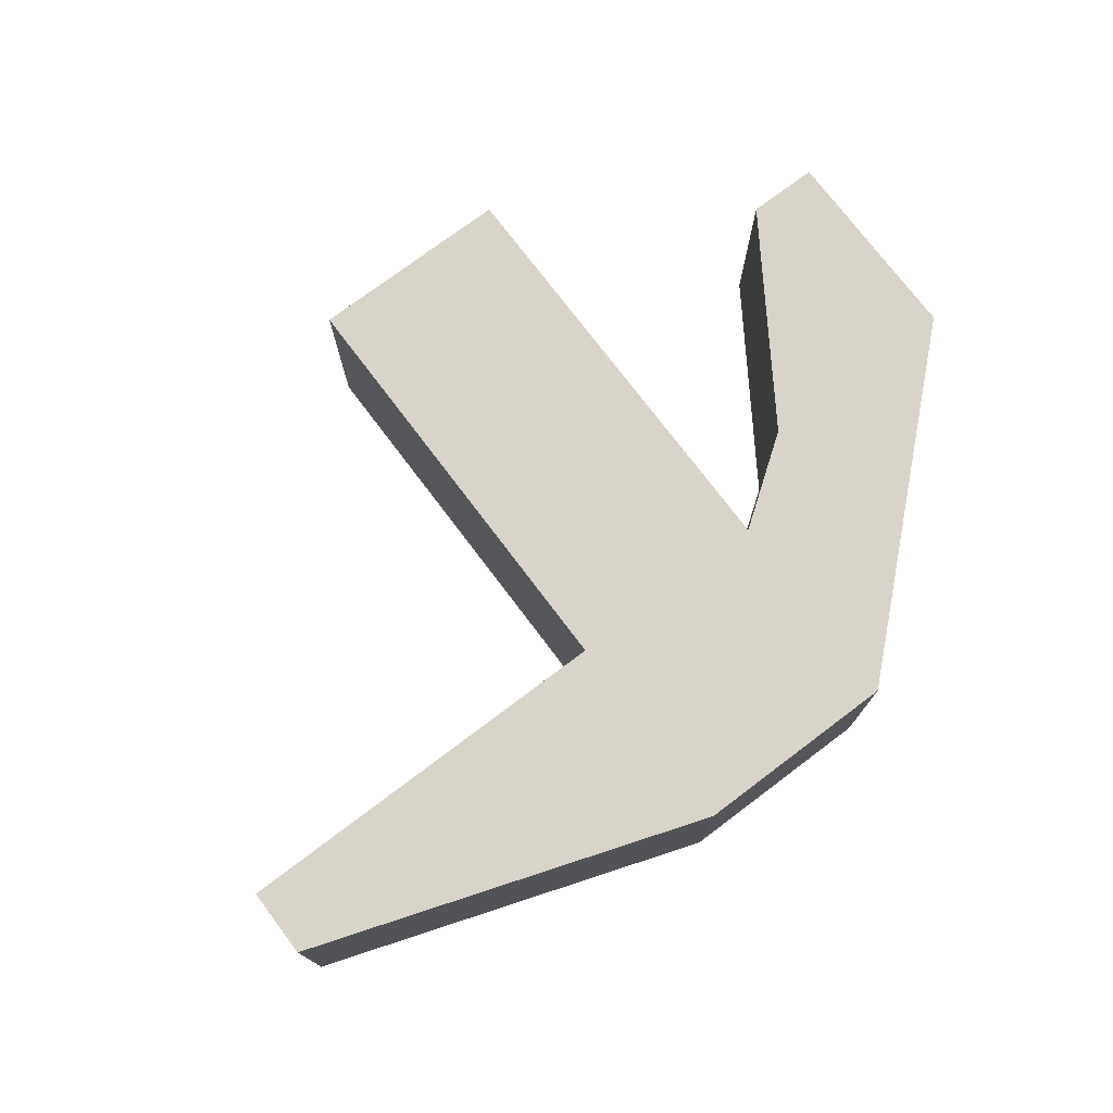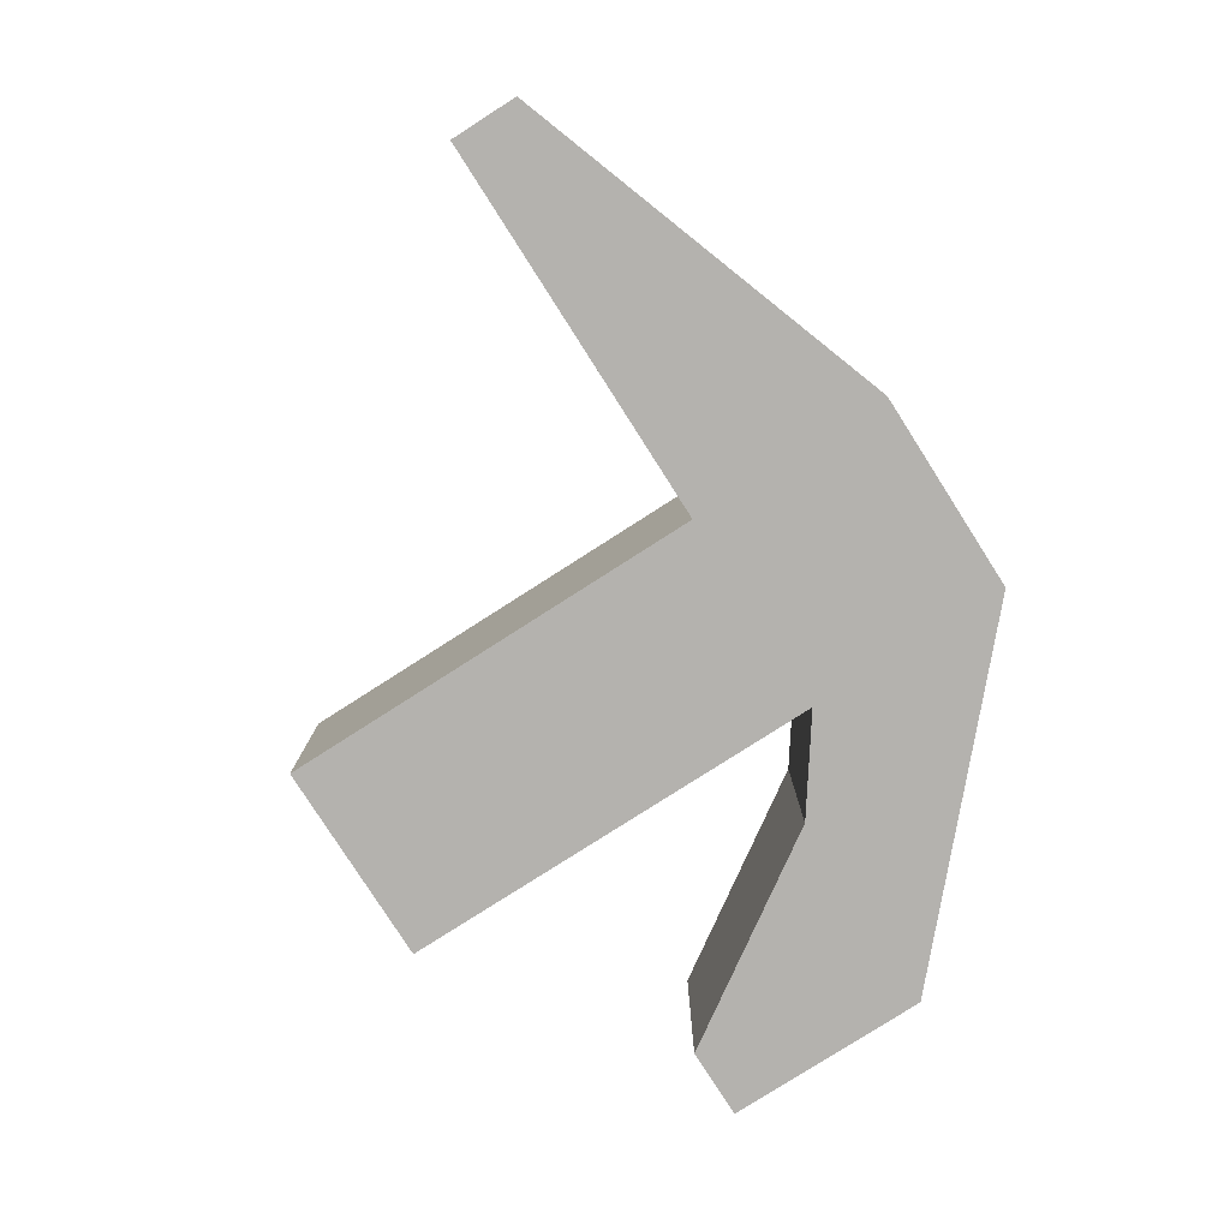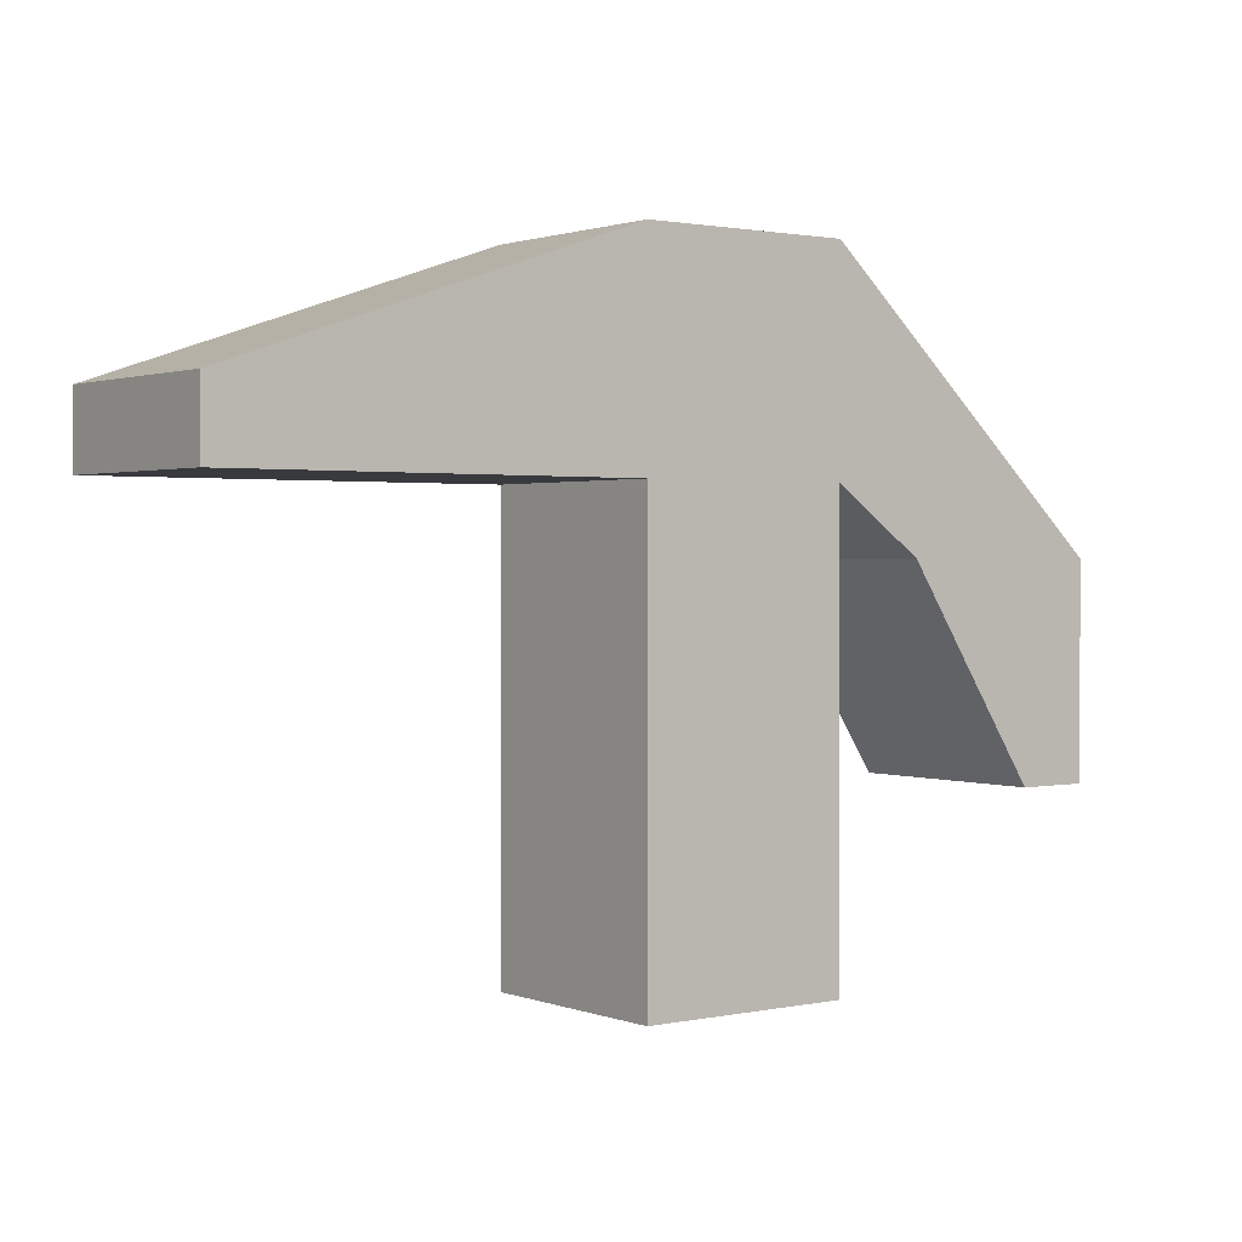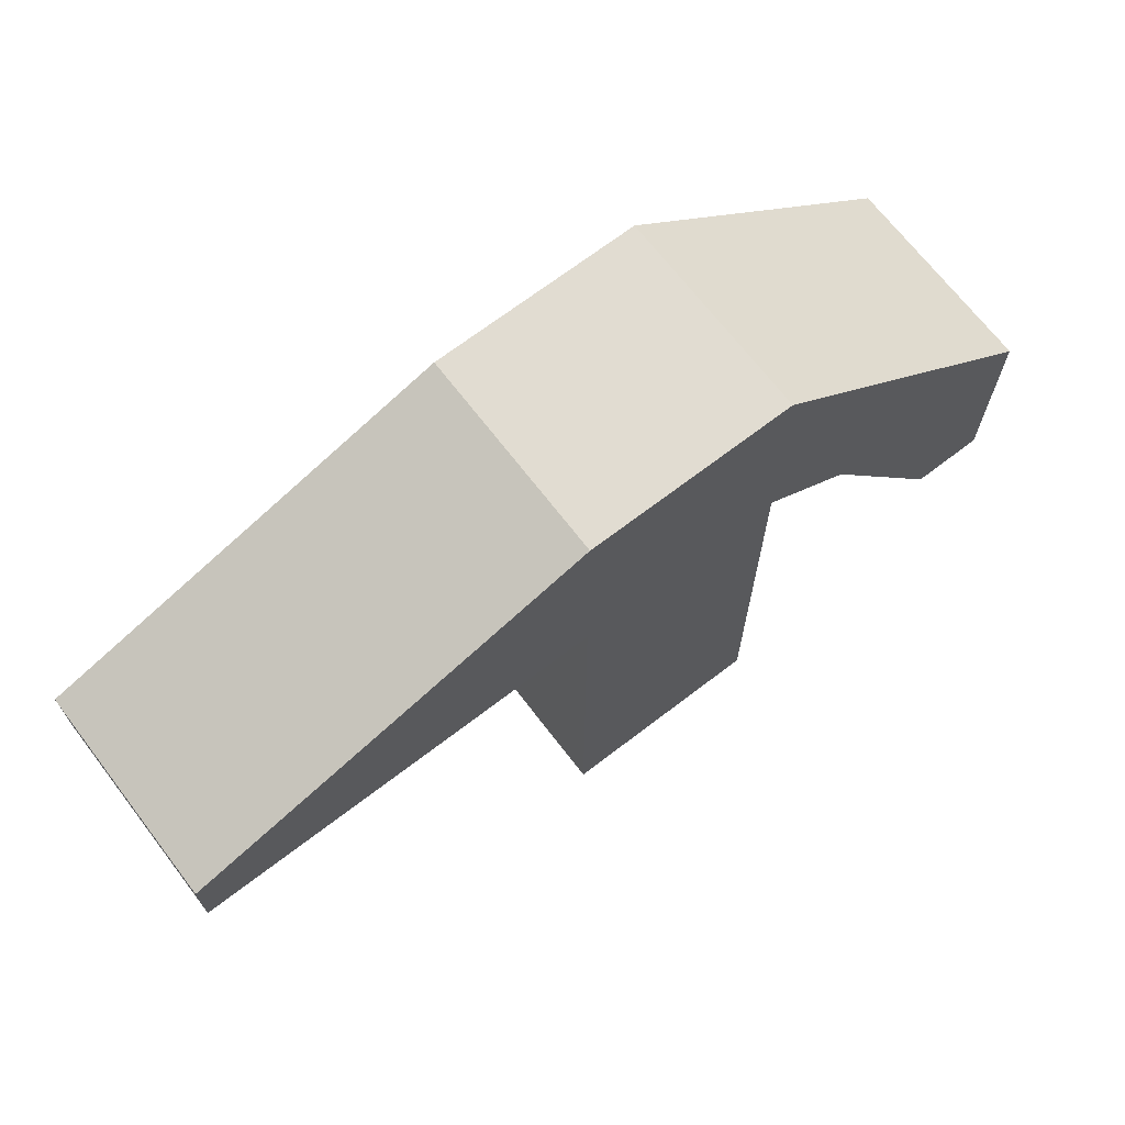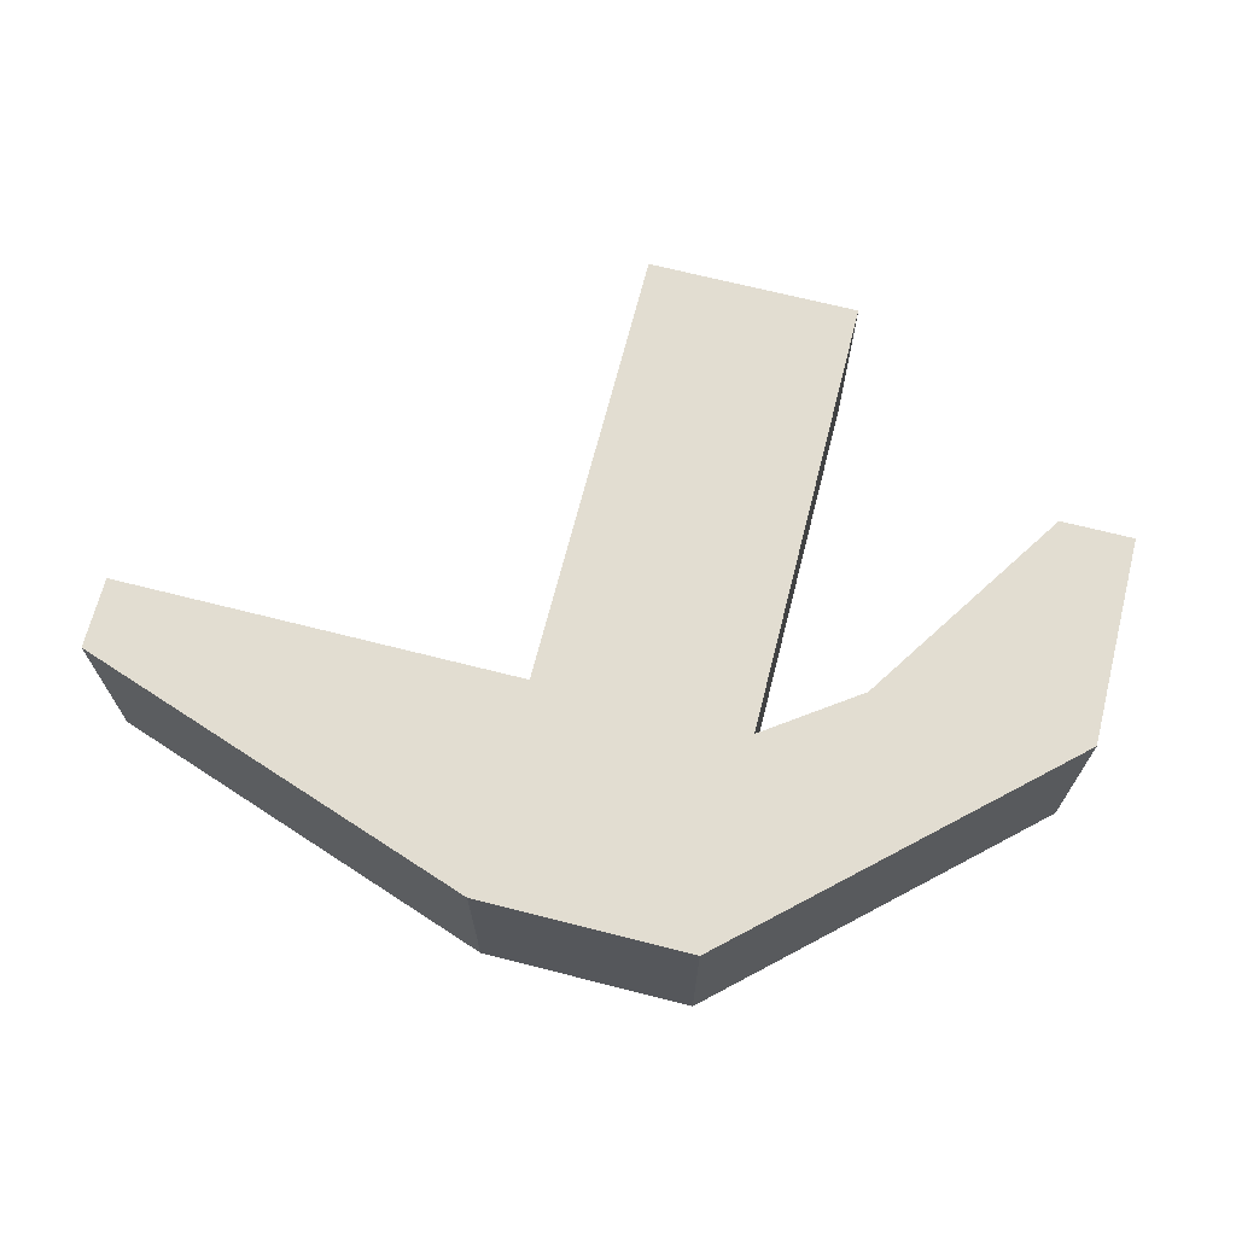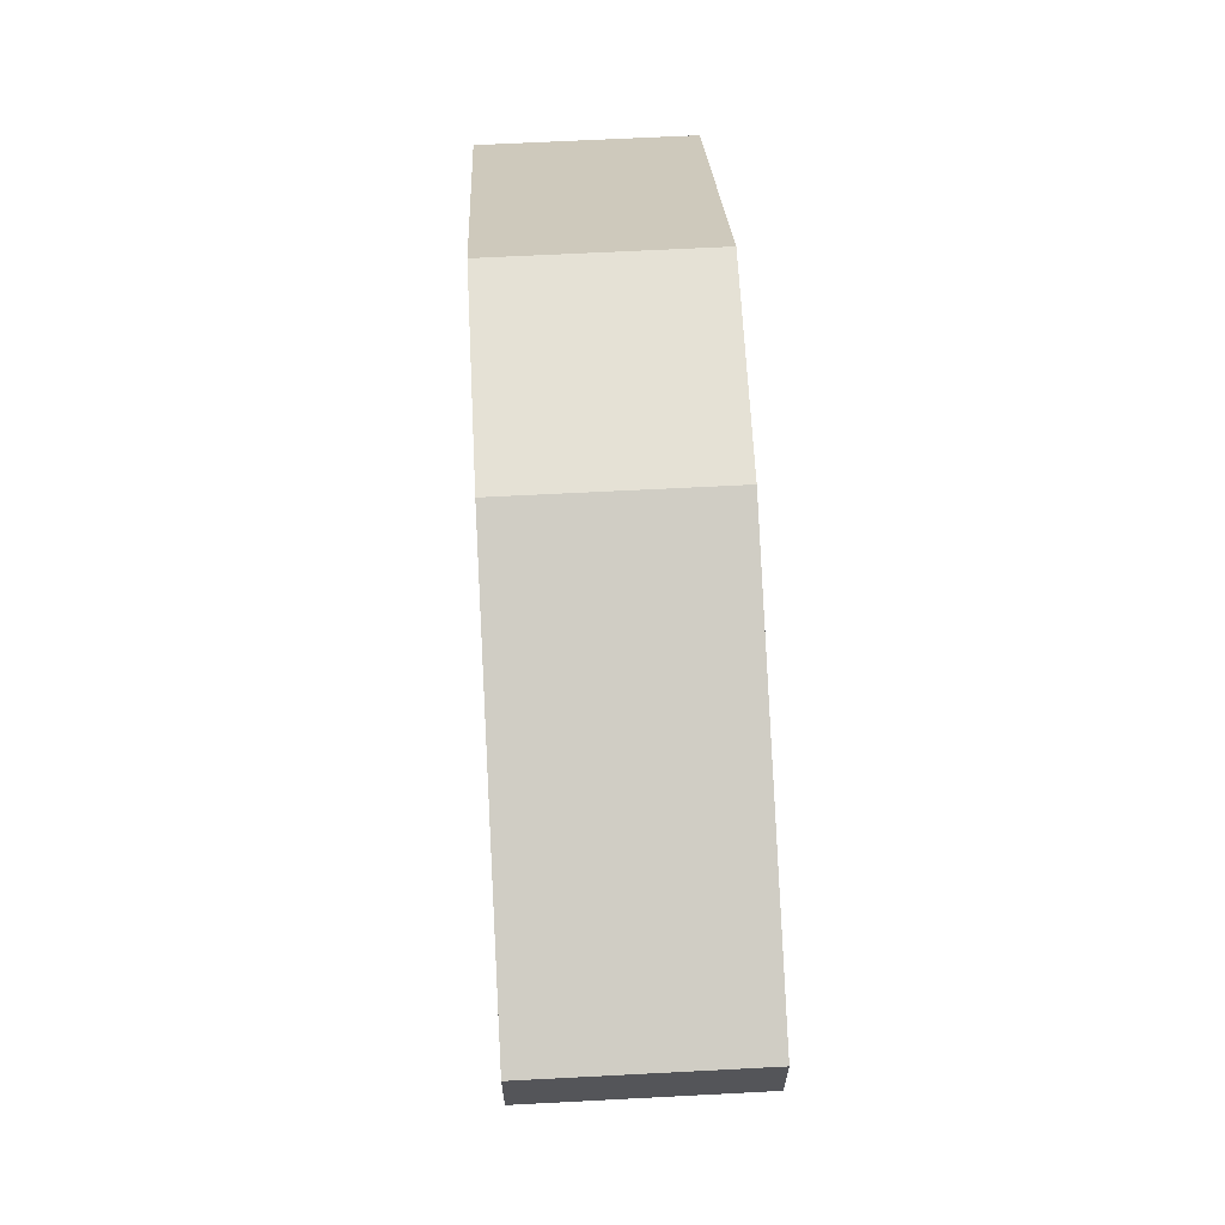
<metadata>
{"format":"obj","ext":"obj","renderer":"f3d","projection":"perspective","resolution":1024,"background":"white","views":[{"elev":75.0,"azim":143.0,"up":"+Z"},{"elev":-79.8,"azim":122.6,"up":"+Z"},{"elev":1.3,"azim":142.8,"up":"+Y"},{"elev":69.1,"azim":142.5,"up":"+Y"},{"elev":68.5,"azim":-165.7,"up":"+Z"},{"elev":65.1,"azim":87.0,"up":"+Y"}]}
</metadata>
<code>
v 0.9347 0.8089 0.5
v 1.935 0.8089 0.5
v 0.9347 1.809 0.5
v 1.935 1.809 0.5
v 0.9347 1.809 -0.5
v 1.935 1.809 -0.5
v 0.9347 0.8089 -0.5
v 1.935 0.8089 -0.5
v -0.5 -0.4999 0.5
v -0.1541 -0.4999 0.5
v -0.5 0.5001 0.5
v 0.5 0.5001 0.5
v -0.5 0.5001 -0.5
v 0.5 0.5001 -0.5
v -0.5 -0.4999 -0.5
v -0.1541 -0.4999 -0.5
v 0.9347 -1.32 -0.5
v 1.935 -1.32 -0.5
v 1.935 -1.32 0.5
v 0.9347 -1.32 0.5
v 3.867 0.8089 -0.5
v 3.867 0.8089 0.5
v 3.867 1.147 -0.5
v 3.867 1.147 0.5
f 1 2 4 3
f 3 4 6 5
f 5 6 8 7
f 17 18 19 20
f 22 21 23 24
f 9 10 12 11
f 13 14 16 15
f 15 16 10 9
f 10 16 14 12
f 15 9 11 13
f 12 14 7 1
f 3 5 13 11
f 11 12 3
f 12 1 3
f 14 13 5
f 7 14 5
f 7 8 18 17
f 8 2 19 18
f 2 1 20 19
f 1 7 17 20
f 2 8 21 22
f 8 6 23 21
f 6 4 24 23
f 4 2 22 24

</code>
